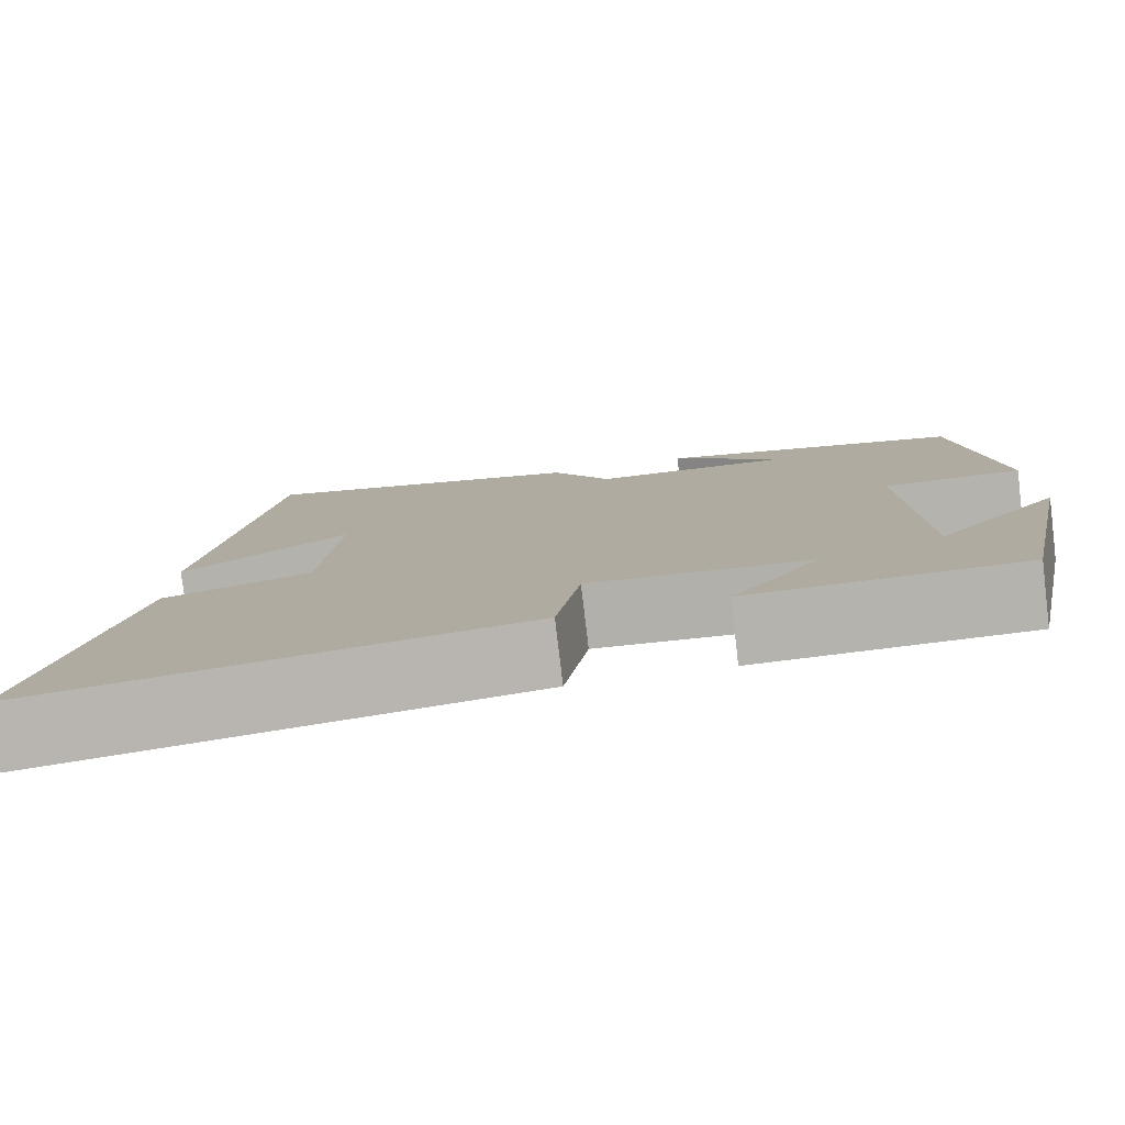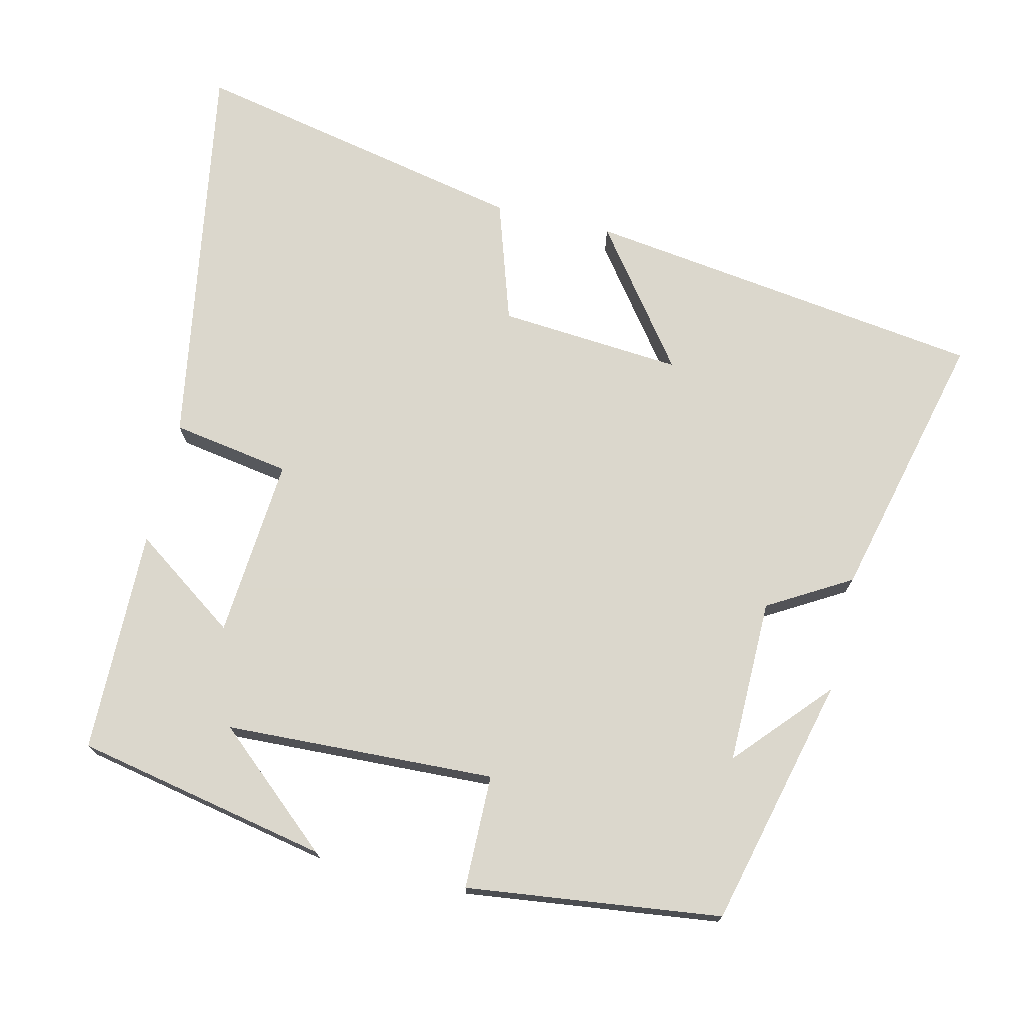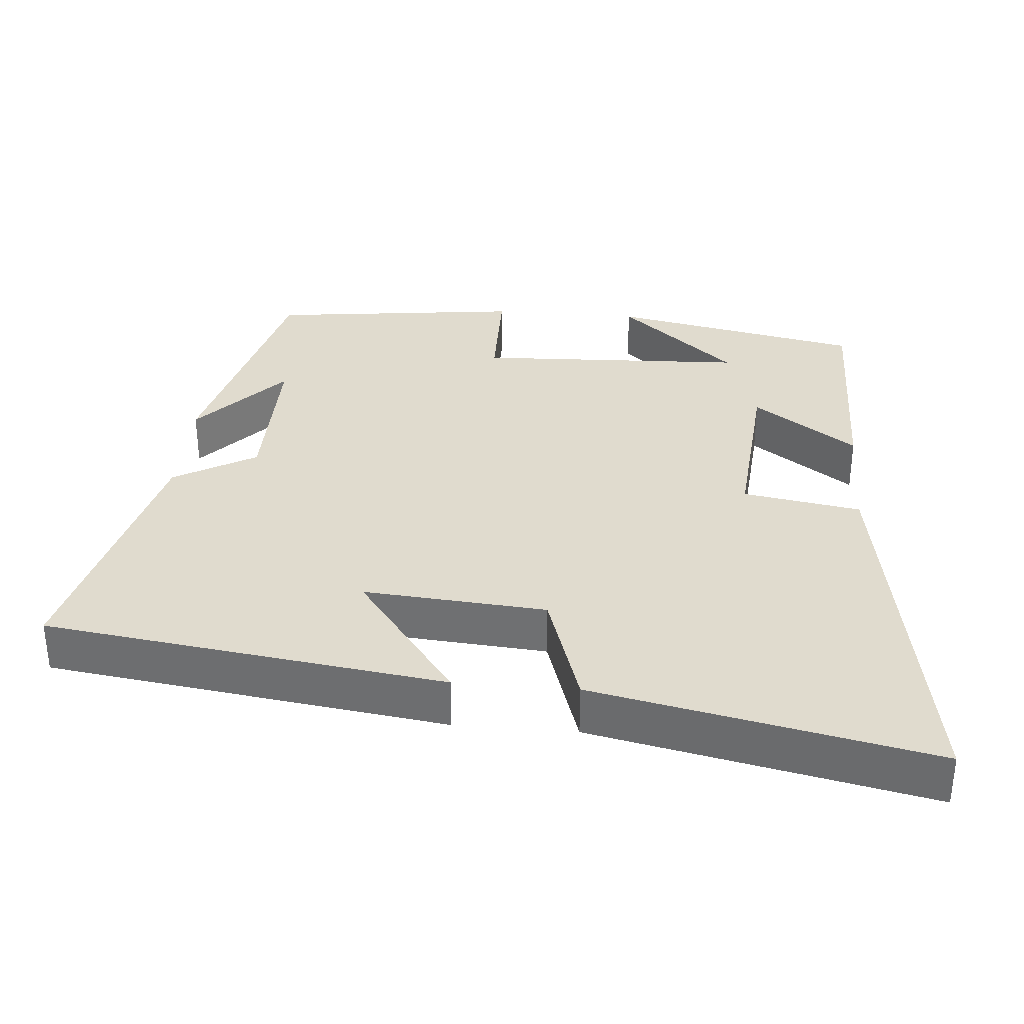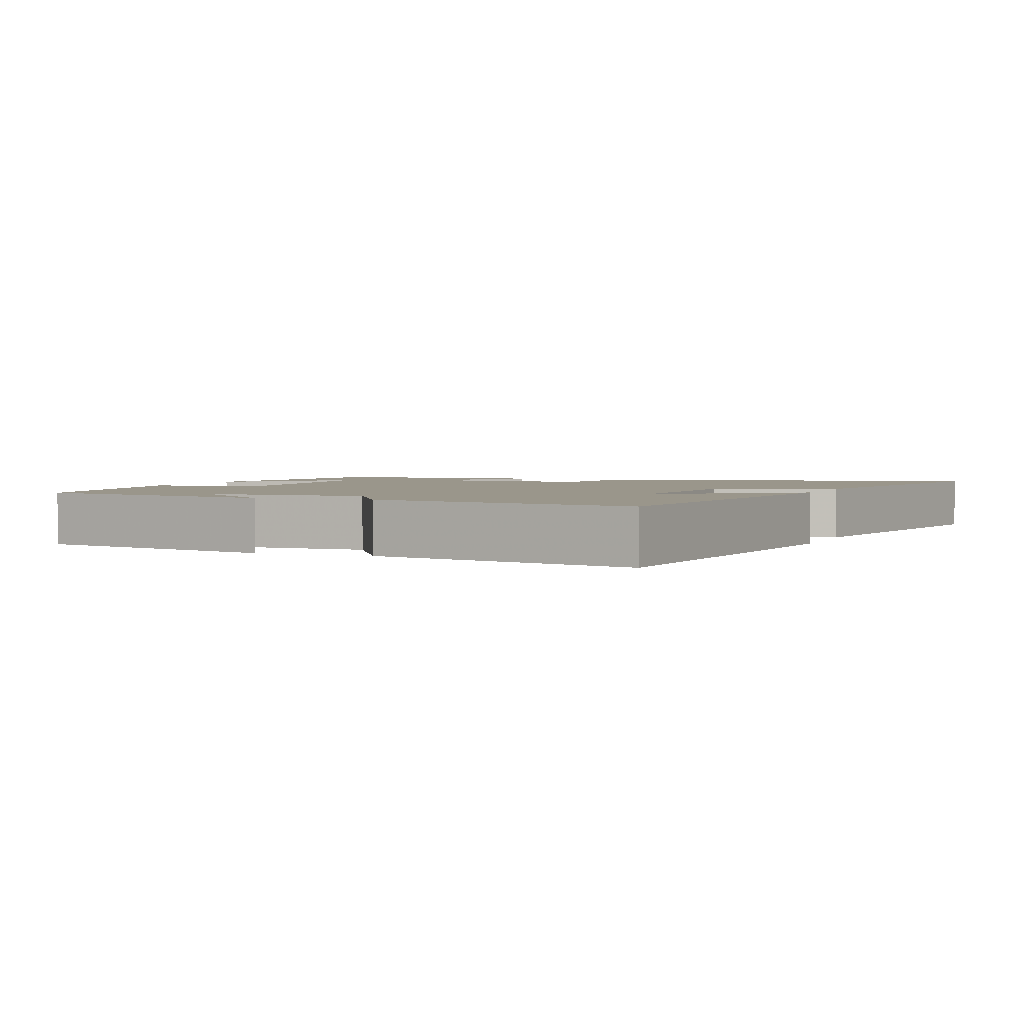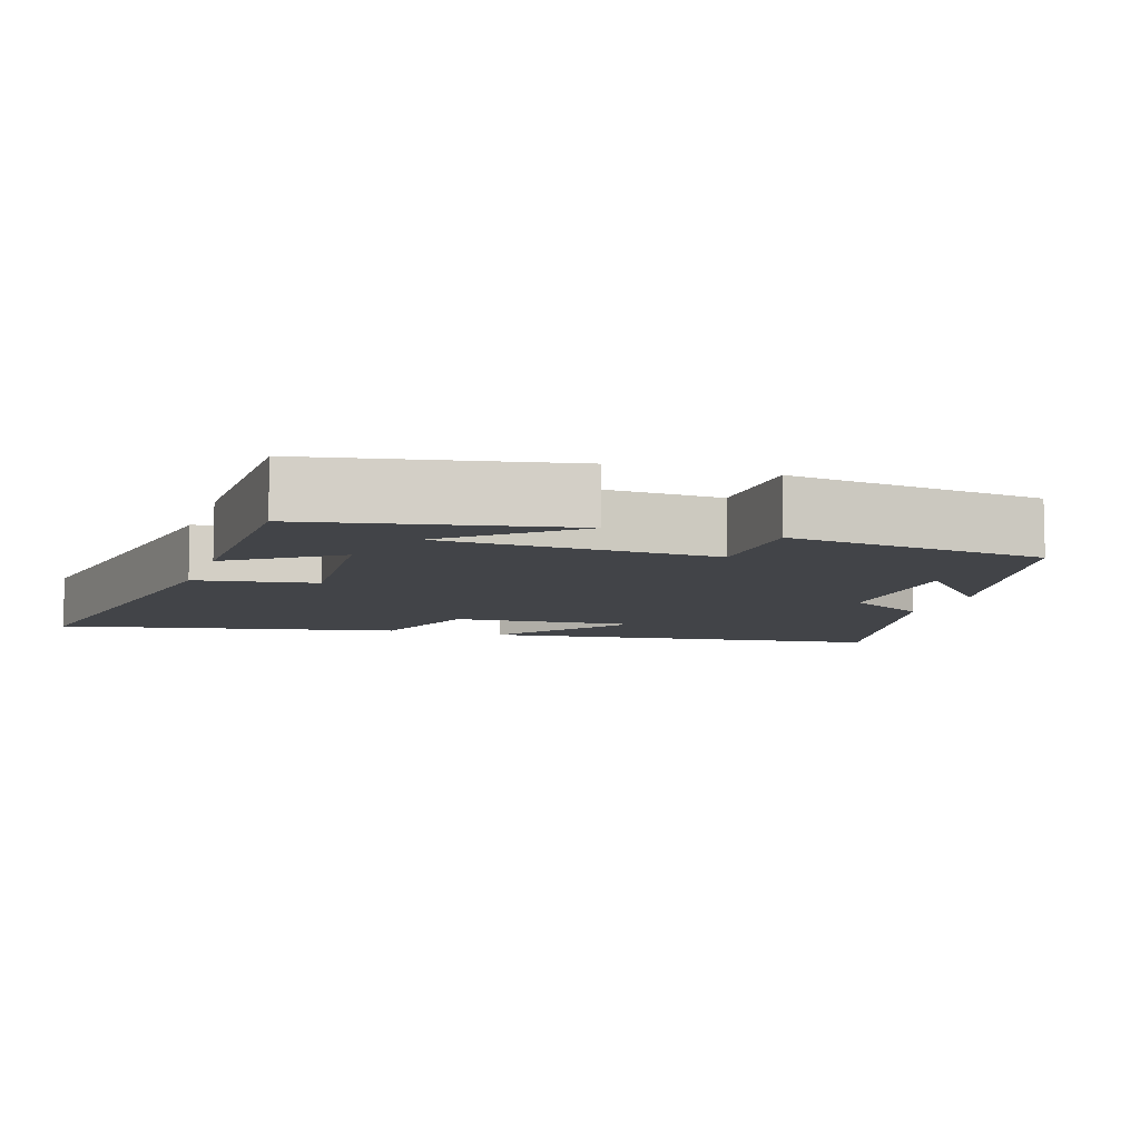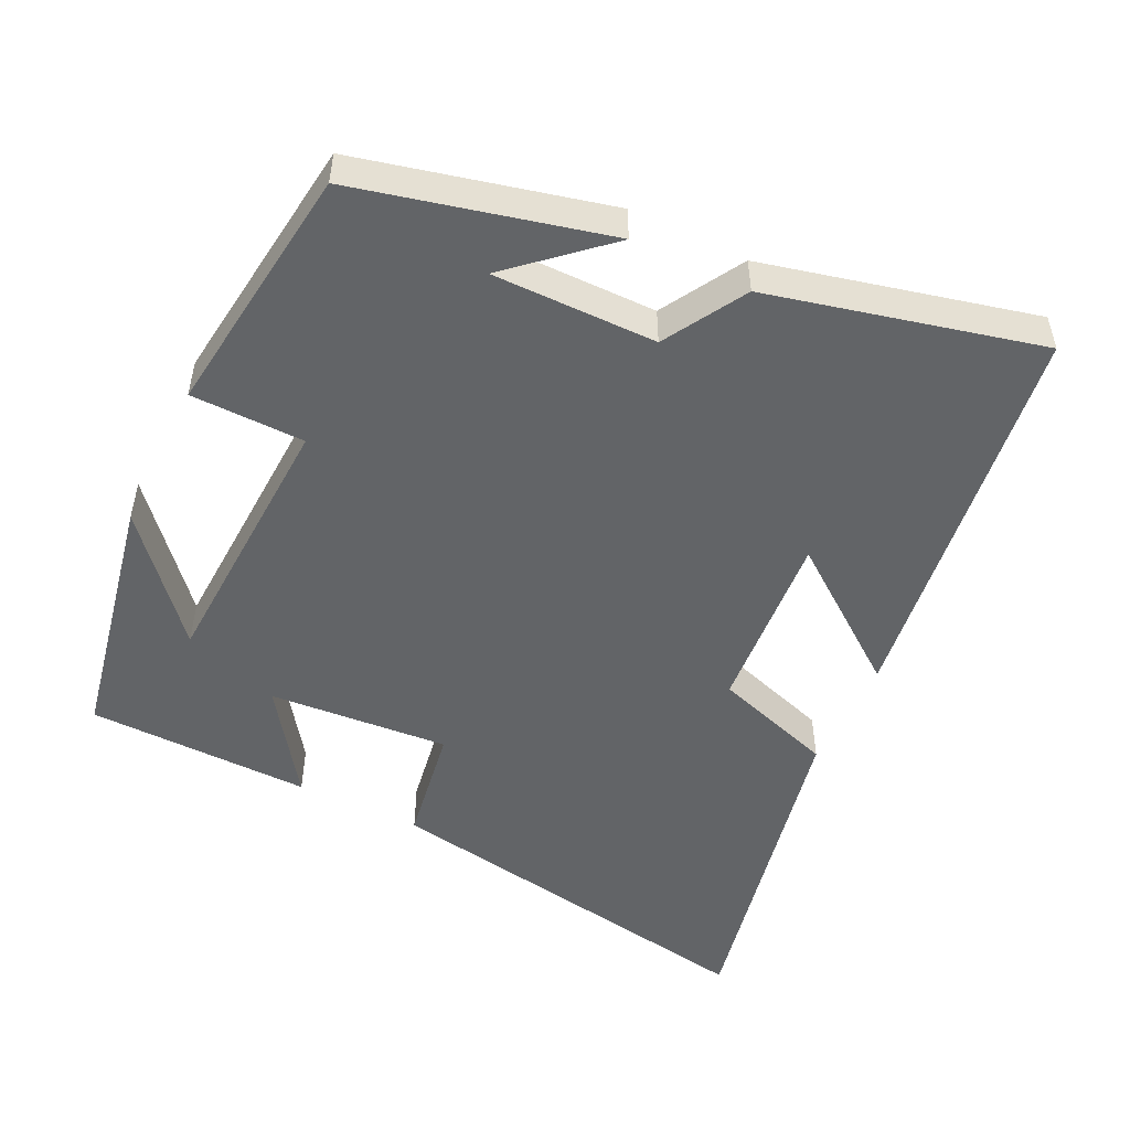
<metadata>
{"format":"obj","ext":"obj","renderer":"f3d","projection":"perspective","resolution":1024,"background":"white","views":[{"elev":-79.9,"azim":-173.2,"up":"+Z"},{"elev":73.4,"azim":-76.7,"up":"+Y"},{"elev":33.6,"azim":94.9,"up":"+Y"},{"elev":2.4,"azim":20.6,"up":"+Y"},{"elev":-8.1,"azim":-108.5,"up":"+Y"},{"elev":-51.1,"azim":-26.0,"up":"+Y"}]}
</metadata>
<code>
v 0.597 0.07 -0.591
v 0.052 0.07 -0.5
v 0.025 0.07 -0.337
v -0.223 0.07 -0.357
v -0.122 0.07 -0.5
v -0.43 0.07 -0.496
v -0.5 0.07 -0.148
v -0.359 0.07 -0.31
v -0.343 0.07 0.062
v -0.5 0.07 0.064
v -0.457 0.07 0.415
v -0.112 0.07 0.5
v -0.24 0.07 0.385
v -0.014 0.07 0.387
v 0.052 0.07 0.5
v 0.425 0.07 0.591
v 0.5 0.07 0.04
v 0.313 0.07 0.18
v 0.333 0.07 -0.072
v 0.5 0.07 -0.126
v 0.597 0 -0.591
v 0.052 0 -0.5
v 0.025 0 -0.337
v -0.223 0 -0.357
v -0.122 0 -0.5
v -0.43 0 -0.496
v -0.5 0 -0.148
v -0.359 0 -0.31
v -0.343 0 0.062
v -0.5 0 0.064
v -0.457 0 0.415
v -0.112 0 0.5
v -0.24 0 0.385
v -0.014 0 0.387
v 0.052 0 0.5
v 0.425 0 0.591
v 0.5 0 0.04
v 0.313 0 0.18
v 0.333 0 -0.072
v 0.5 0 -0.126
f 19 20 1 2
f 18 19 2 3
f 15 16 17 18
f 14 15 18 3
f 13 14 3 4
f 11 12 13
f 9 10 11 13
f 8 9 13 4
f 6 7 8
f 4 5 6 8
f 22 21 40 39
f 23 22 39 38
f 38 37 36 35
f 23 38 35 34
f 24 23 34 33
f 33 32 31
f 33 31 30 29
f 24 33 29 28
f 28 27 26
f 28 26 25 24
f 1 21 22 2
f 2 22 23 3
f 3 23 24 4
f 4 24 25 5
f 5 25 26 6
f 6 26 27 7
f 7 27 28 8
f 8 28 29 9
f 9 29 30 10
f 10 30 31 11
f 11 31 32 12
f 12 32 33 13
f 13 33 34 14
f 14 34 35 15
f 15 35 36 16
f 16 36 37 17
f 17 37 38 18
f 18 38 39 19
f 19 39 40 20
f 20 40 21 1

</code>
